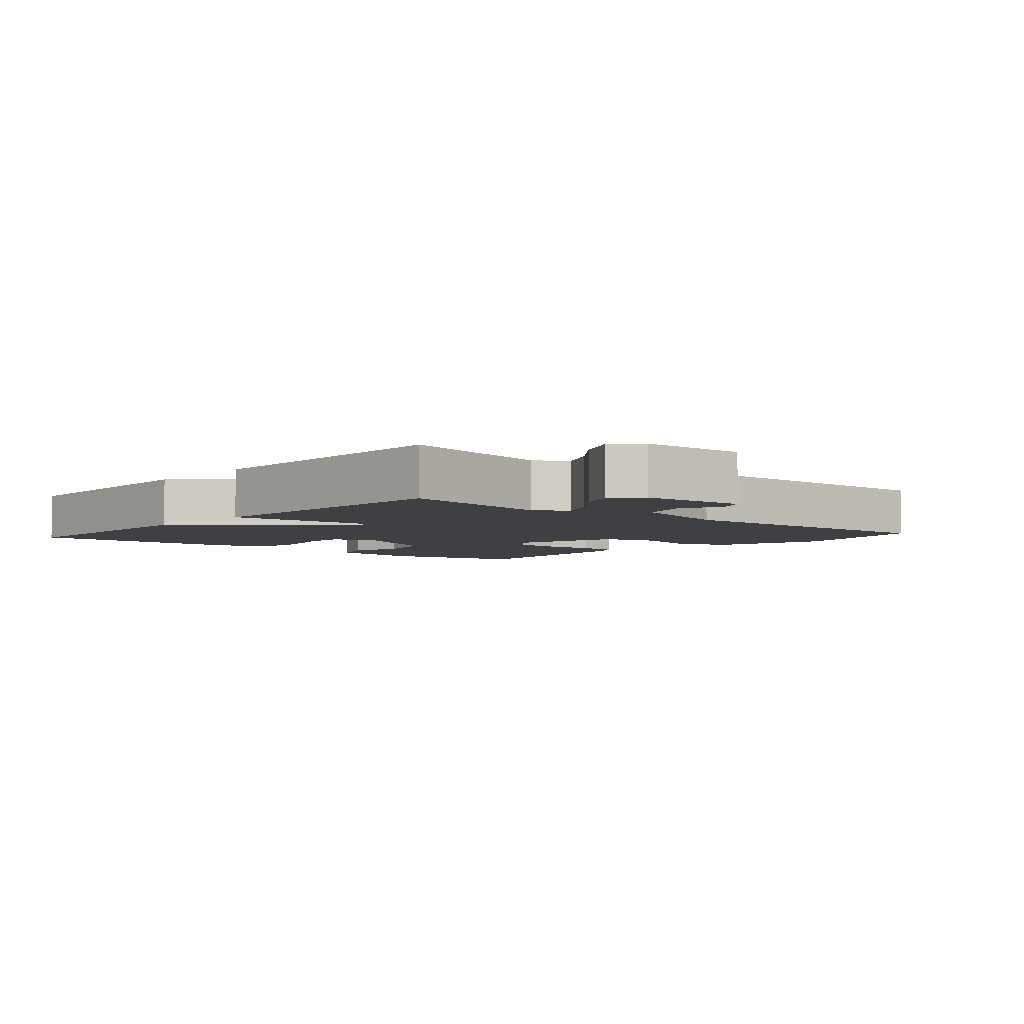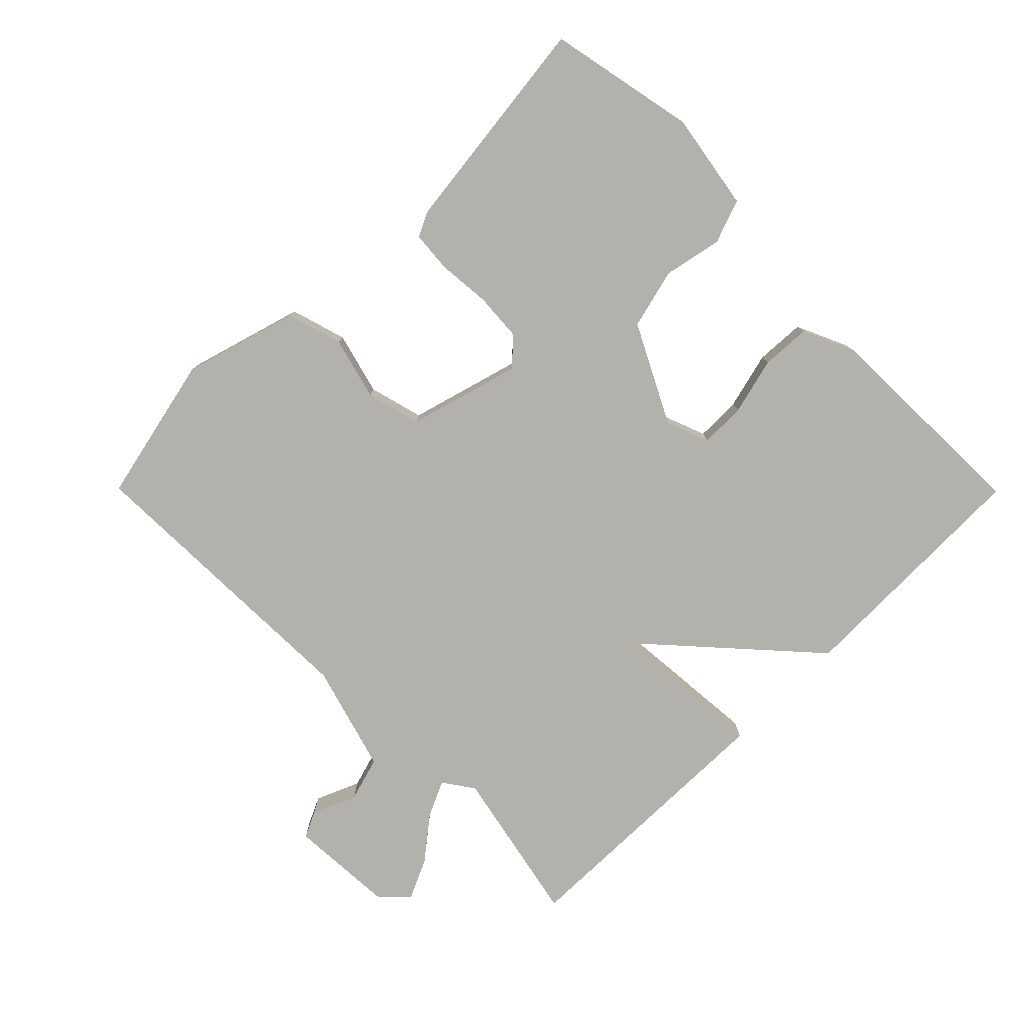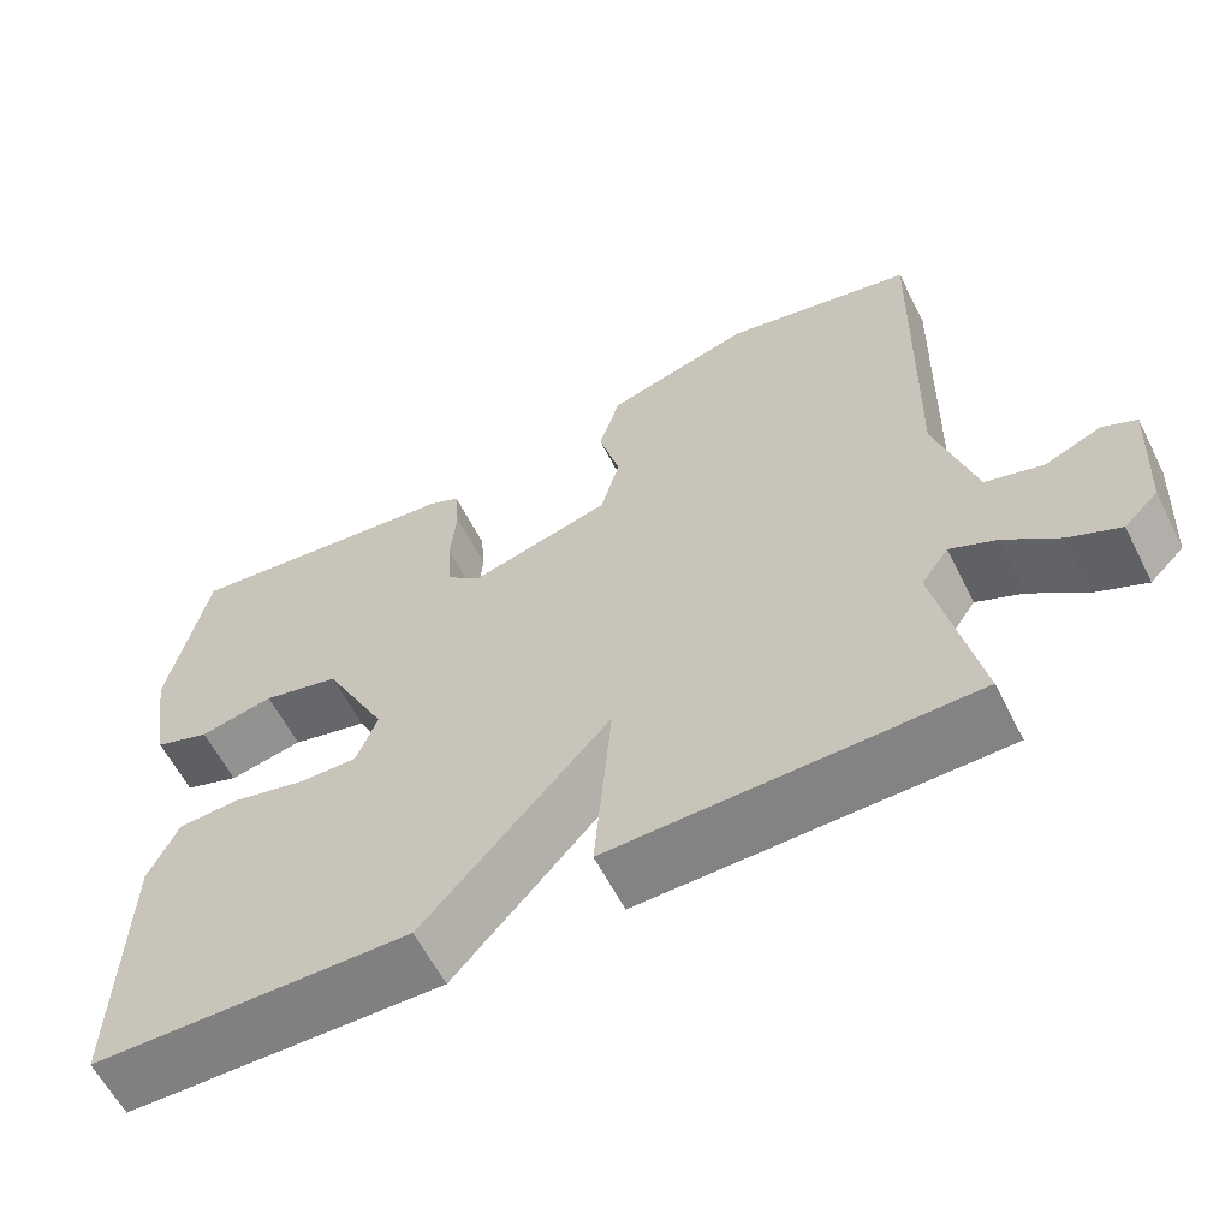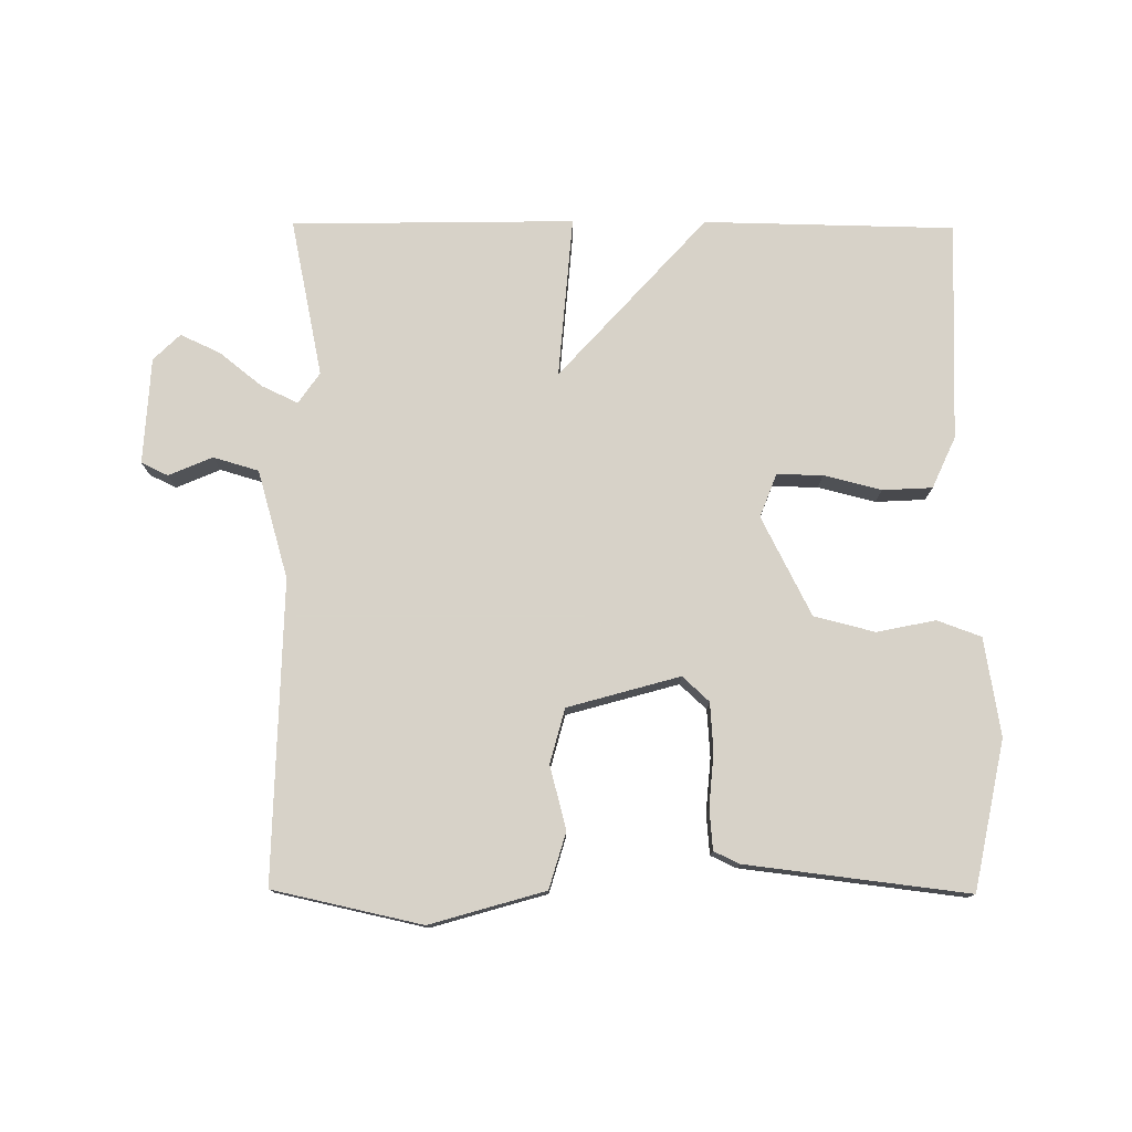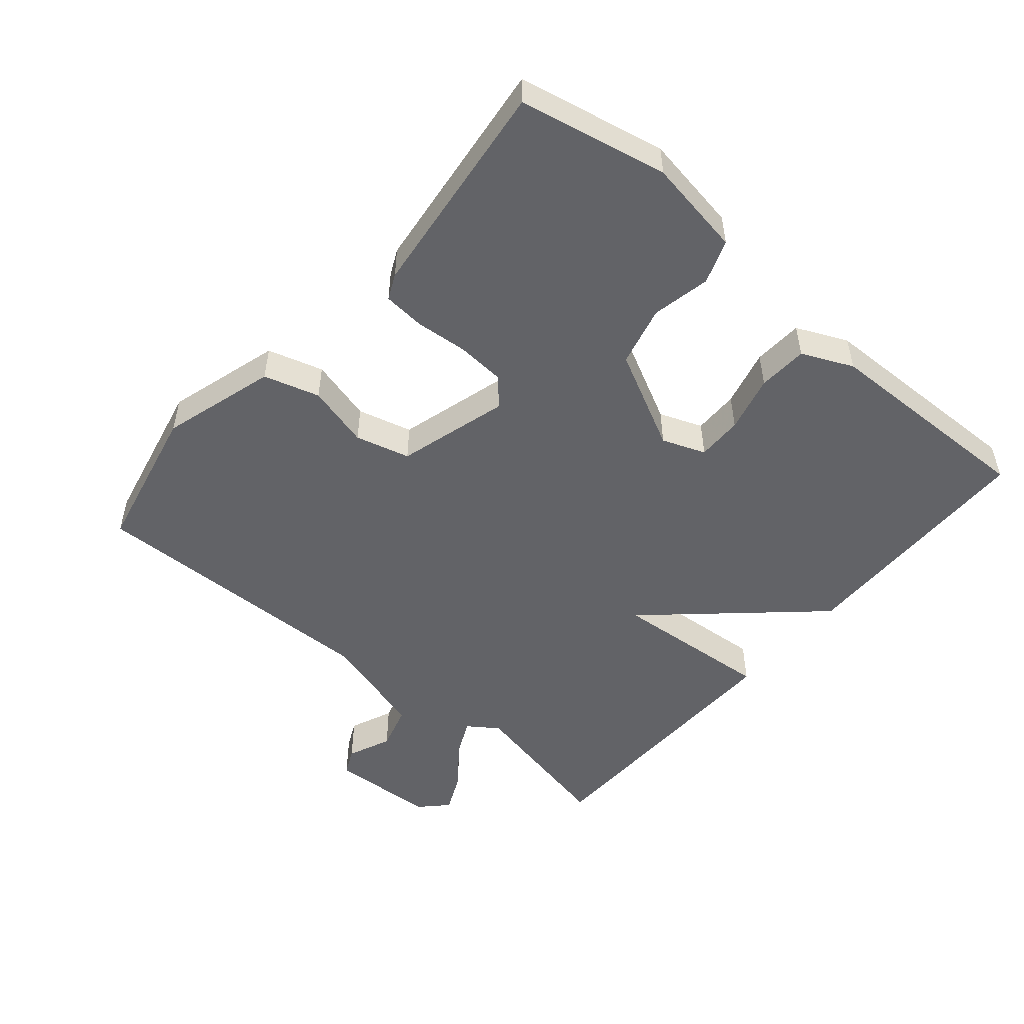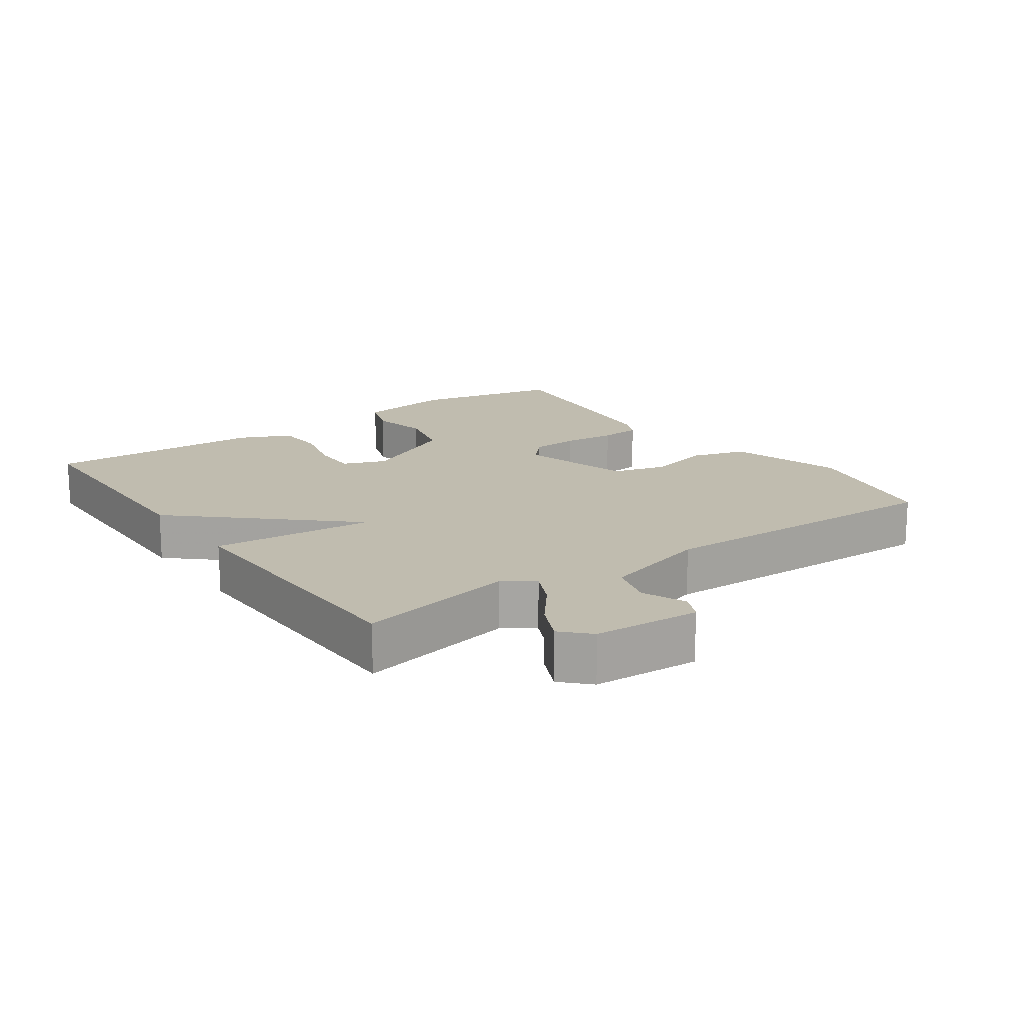
<metadata>
{"format":"obj","ext":"obj","renderer":"f3d","projection":"perspective","resolution":1024,"background":"white","views":[{"elev":-4.6,"azim":-130.9,"up":"+Y"},{"elev":-78.9,"azim":44.8,"up":"+Y"},{"elev":-60.6,"azim":-153.1,"up":"+Z"},{"elev":77.3,"azim":0.4,"up":"+Y"},{"elev":-51.0,"azim":49.5,"up":"+Y"},{"elev":16.3,"azim":-125.3,"up":"+Y"}]}
</metadata>
<code>
v -0.5 0.07 0.5
v -0.276 0.07 0.549
v -0.104 0.07 0.499
v -0.079 0.07 0.415
v -0.104 0.07 0.32
v -0.082 0.07 0.238
v 0.086 0.07 0.191
v 0.126 0.07 0.228
v 0.131 0.07 0.3
v 0.124 0.07 0.38
v 0.129 0.07 0.442
v 0.167 0.07 0.46
v 0.5 0.07 0.5
v 0.546 0.07 0.277
v 0.522 0.07 0.13
v 0.456 0.07 0.106
v 0.368 0.07 0.124
v 0.277 0.07 0.101
v 0.202 0.07 -0.047
v 0.227 0.07 -0.112
v 0.296 0.07 -0.111
v 0.382 0.07 -0.089
v 0.457 0.07 -0.093
v 0.492 0.07 -0.17
v 0.5 0.07 -0.5
v 0.124 0.07 -0.507
v -0.096 0.07 -0.264
v -0.076 0.07 -0.507
v -0.5 0.07 -0.5
v -0.451 0.07 -0.263
v -0.483 0.07 -0.217
v -0.538 0.07 -0.243
v -0.602 0.07 -0.294
v -0.662 0.07 -0.322
v -0.702 0.07 -0.283
v -0.711 0.07 -0.123
v -0.671 0.07 -0.104
v -0.605 0.07 -0.132
v -0.537 0.07 -0.112
v -0.49 0.07 0.05
v -0.5 0 0.5
v -0.276 0 0.549
v -0.104 0 0.499
v -0.079 0 0.415
v -0.104 0 0.32
v -0.082 0 0.238
v 0.086 0 0.191
v 0.126 0 0.228
v 0.131 0 0.3
v 0.124 0 0.38
v 0.129 0 0.442
v 0.167 0 0.46
v 0.5 0 0.5
v 0.546 0 0.277
v 0.522 0 0.13
v 0.456 0 0.106
v 0.368 0 0.124
v 0.277 0 0.101
v 0.202 0 -0.047
v 0.227 0 -0.112
v 0.296 0 -0.111
v 0.382 0 -0.089
v 0.457 0 -0.093
v 0.492 0 -0.17
v 0.5 0 -0.5
v 0.124 0 -0.507
v -0.096 0 -0.264
v -0.076 0 -0.507
v -0.5 0 -0.5
v -0.451 0 -0.263
v -0.483 0 -0.217
v -0.538 0 -0.243
v -0.602 0 -0.294
v -0.662 0 -0.322
v -0.702 0 -0.283
v -0.711 0 -0.123
v -0.671 0 -0.104
v -0.605 0 -0.132
v -0.537 0 -0.112
v -0.49 0 0.05
f 36 37 38
f 35 36 38
f 34 35 38
f 33 34 38
f 32 33 38
f 31 32 38 39
f 30 31 39 40
f 27 28 29 30
f 25 26 27
f 24 25 27
f 23 24 27
f 22 23 27
f 21 22 27
f 20 21 27 30
f 30 40 1
f 20 30 1
f 19 20 1
f 15 16 17
f 14 15 17
f 13 14 17
f 12 13 17
f 11 12 17
f 10 11 17
f 9 10 17
f 8 9 17 18
f 7 8 18 19
f 3 4 5
f 2 3 5
f 1 2 5
f 1 5 6
f 19 1 6
f 6 7 19
f 78 77 76
f 78 76 75
f 78 75 74
f 78 74 73
f 78 73 72
f 79 78 72 71
f 80 79 71 70
f 70 69 68 67
f 67 66 65
f 67 65 64
f 67 64 63
f 67 63 62
f 67 62 61
f 70 67 61 60
f 41 80 70
f 41 70 60
f 41 60 59
f 57 56 55
f 57 55 54
f 57 54 53
f 57 53 52
f 57 52 51
f 57 51 50
f 57 50 49
f 58 57 49 48
f 59 58 48 47
f 45 44 43
f 45 43 42
f 45 42 41
f 46 45 41
f 46 41 59
f 59 47 46
f 1 41 42 2
f 2 42 43 3
f 3 43 44 4
f 4 44 45 5
f 5 45 46 6
f 6 46 47 7
f 7 47 48 8
f 8 48 49 9
f 9 49 50 10
f 10 50 51 11
f 11 51 52 12
f 12 52 53 13
f 13 53 54 14
f 14 54 55 15
f 15 55 56 16
f 16 56 57 17
f 17 57 58 18
f 18 58 59 19
f 19 59 60 20
f 20 60 61 21
f 21 61 62 22
f 22 62 63 23
f 23 63 64 24
f 24 64 65 25
f 25 65 66 26
f 26 66 67 27
f 27 67 68 28
f 28 68 69 29
f 29 69 70 30
f 30 70 71 31
f 31 71 72 32
f 32 72 73 33
f 33 73 74 34
f 34 74 75 35
f 35 75 76 36
f 36 76 77 37
f 37 77 78 38
f 38 78 79 39
f 39 79 80 40
f 40 80 41 1

</code>
